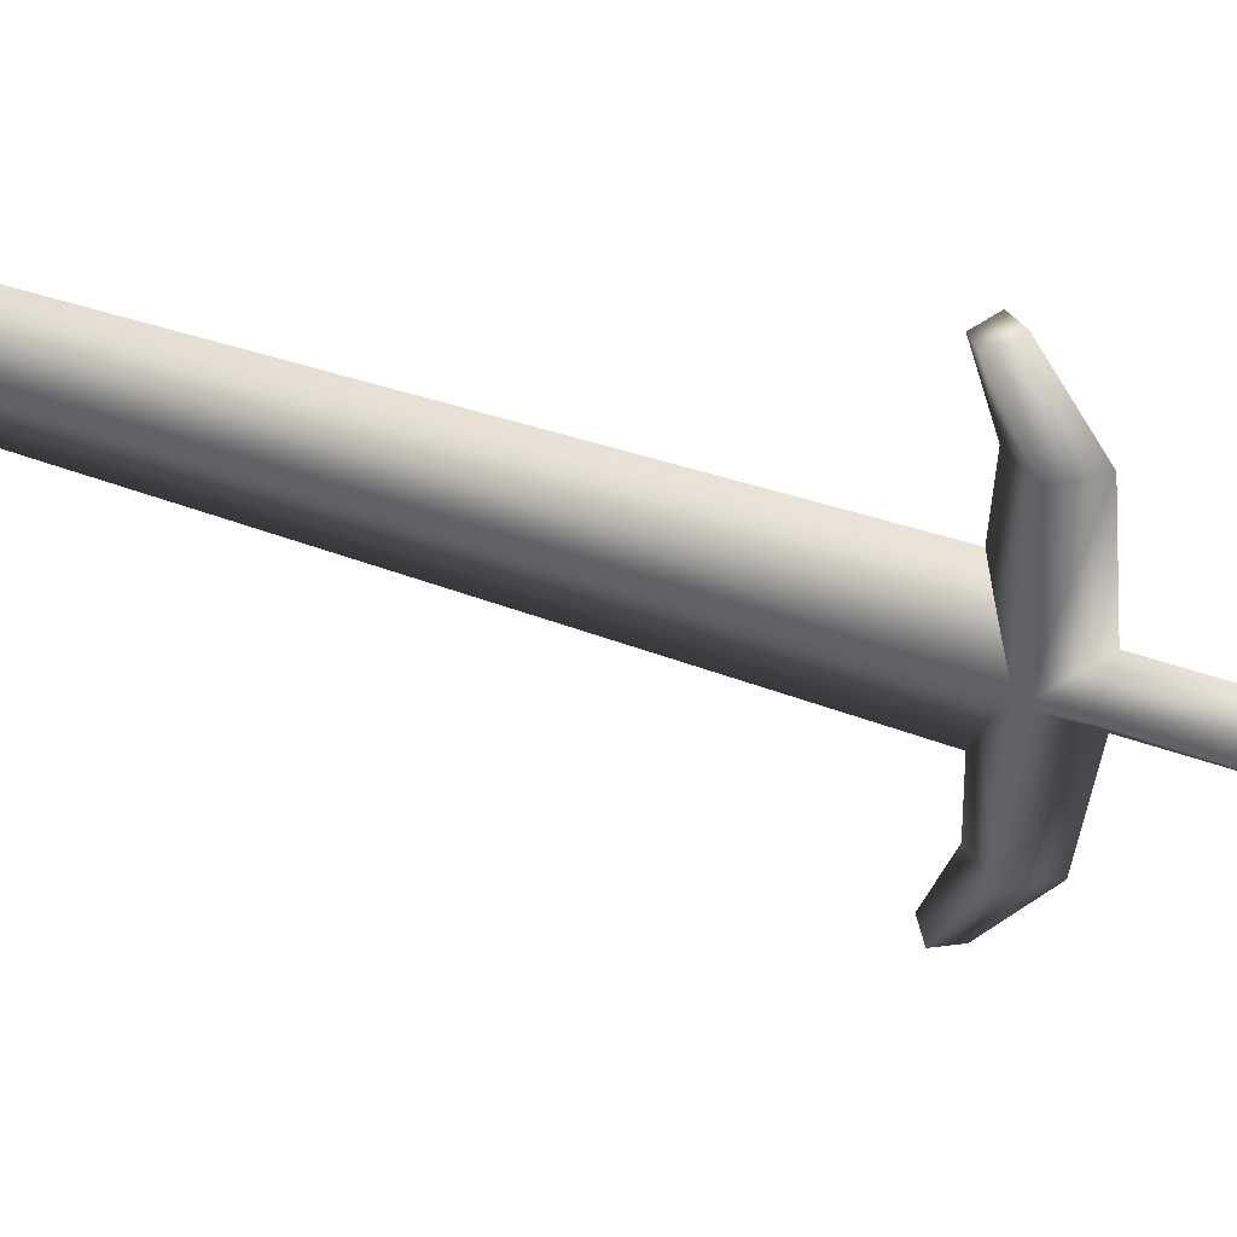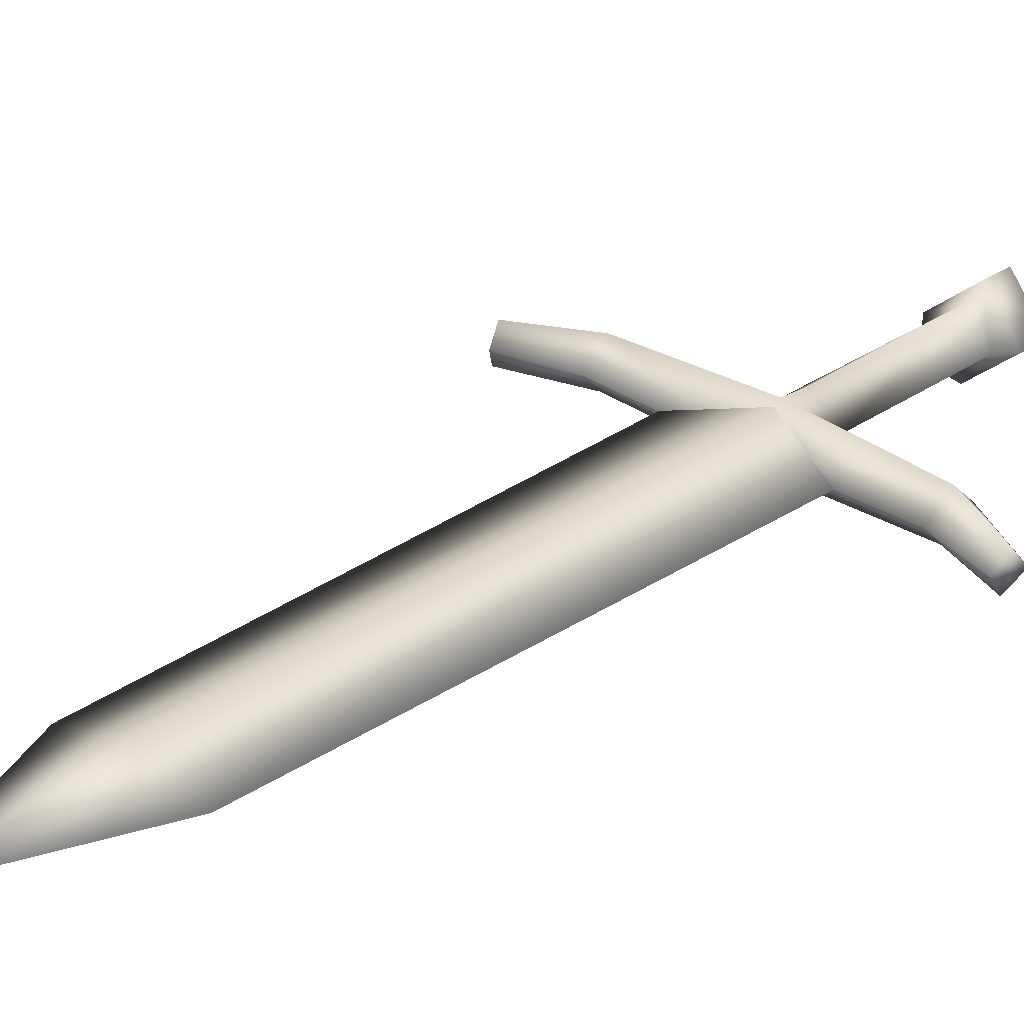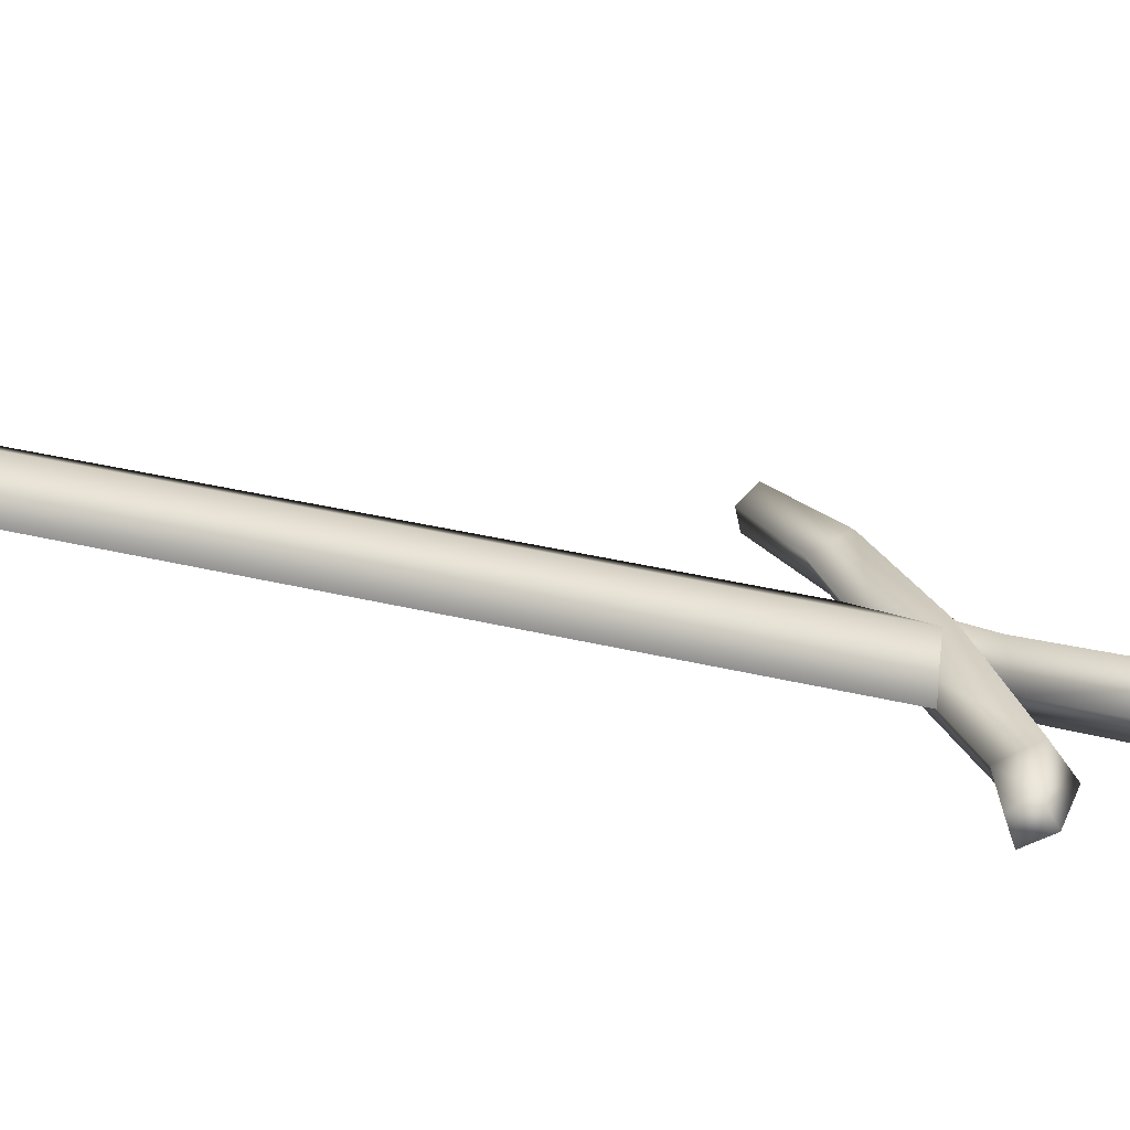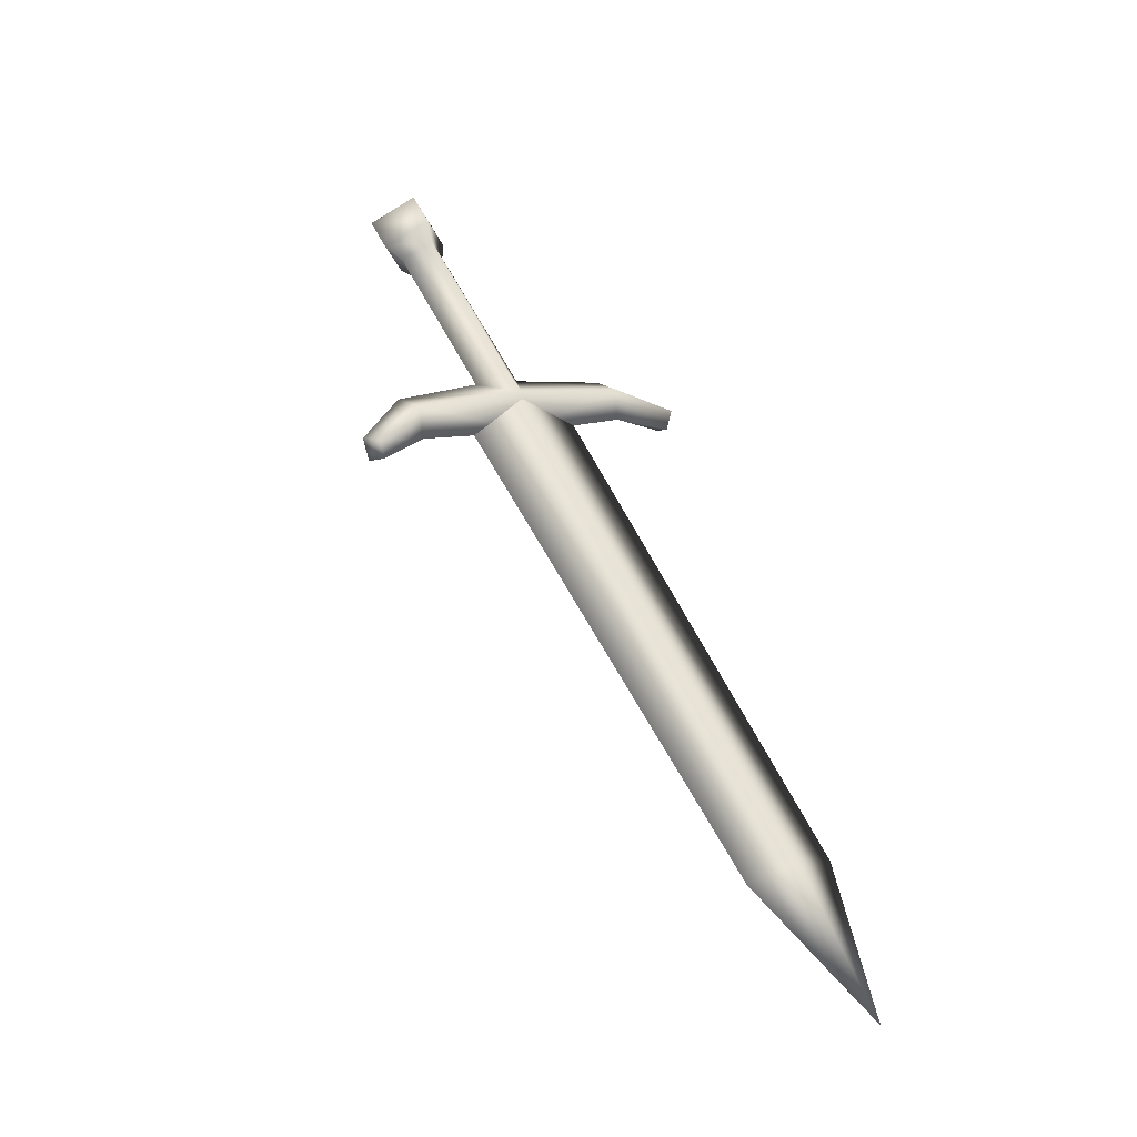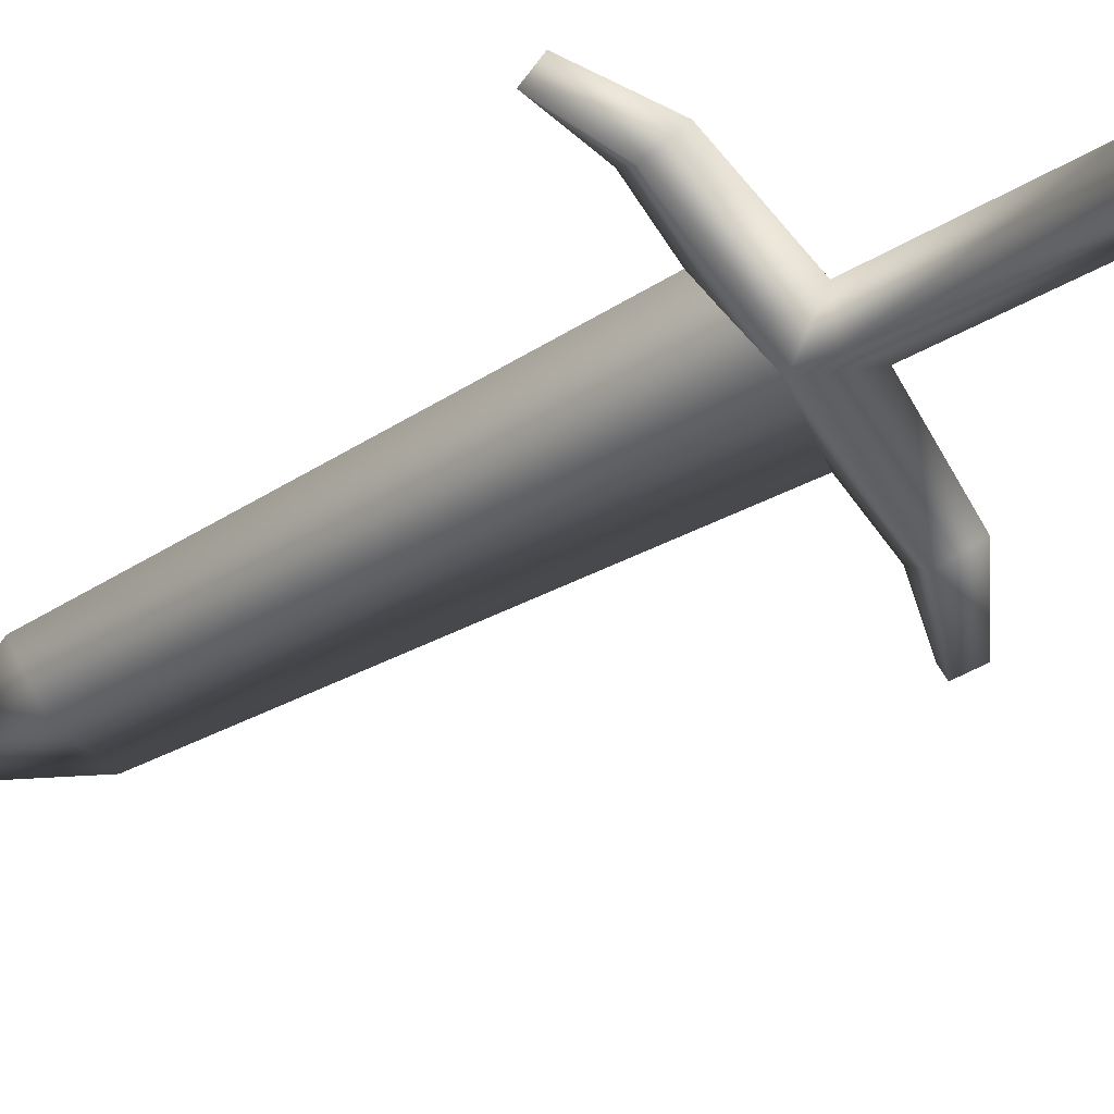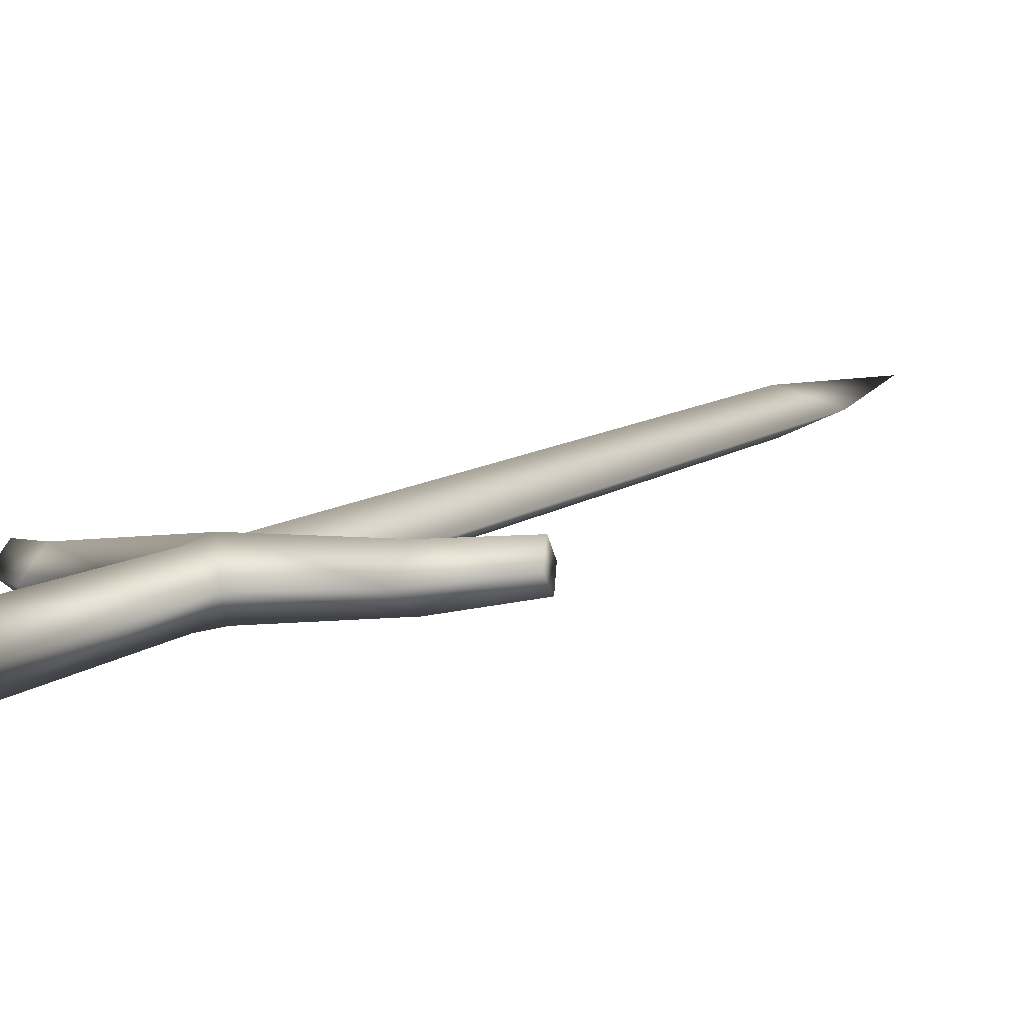
<metadata>
{"format":"obj","ext":"obj","renderer":"f3d","projection":"perspective","resolution":1024,"background":"white","views":[{"elev":-38.3,"azim":109.7,"up":"+Z"},{"elev":50.8,"azim":57.8,"up":"+Z"},{"elev":35.1,"azim":91.5,"up":"+Z"},{"elev":-22.6,"azim":-42.4,"up":"+Y"},{"elev":-61.0,"azim":146.4,"up":"+Z"},{"elev":-15.2,"azim":-124.8,"up":"+Z"}]}
</metadata>
<code>
v  0.4093 0.6448 0.118
v  0.4207 0.7106 0.1367
v  0.554 0.7453 0.1625
v  0.5686 0.7026 0.1512
v  0.5698 0.68 0.1895
v  0.4125 0.6155 0.1672
v  0.6518 0.7215 0.1984
v  0.6561 0.6921 0.1856
v  0.3542 0.9285 0.0425
v  0.3301 0.9047 0.0044
v  0.3267 0.924 -0.0202
v  0.3612 0.9581 0.0343
v  0.3135 0.9672 -0.0389
v  0.348 1.001 0.0156
v  0.6495 0.6832 0.211
v  0.5543 0.7199 0.2015
v  0.3912 0.6668 0.1816
v  0.6447 0.706 0.2259
v  0.3 0.9565 0.0739
v  0.3114 0.9274 0.0702
v  0.2869 0.9997 0.0552
v  0.392 0.6674 0.1749
v  0.6049 -0.027 0.4702
v  0.6784 -0.0096 0.4586
v  0.4818 0.689 0.1614
v  0.6704 -0.2287 0.5321
v  0.4069 0.6493 0.1225
v  0.6173 -0.0423 0.4262
v  0.2487 0.5835 0.1017
v  0.252 0.5617 0.1403
v  0.2288 0.6242 0.1121
v  0.1832 0.516 0.1124
v  0.164 0.5399 0.1229
v  0.3969 0.6835 0.1047
v  0.3539 0.6857 0.1263
v  0.2874 0.9036 0.0321
v  0.2656 0.9225 0.0194
v  0.2524 0.9657 0.0008
v  0.1868 0.511 0.1394
v  0.2344 0.6008 0.152
v  0.1717 0.5299 0.1527
v  0.3171 0.6277 0.136
v  0.5438 -0.0597 0.4378
v  0.3805 0.7035 0.1627
o sword1_LOD003
g sword1_LOD003
f 1 2 3
f 3 4 1
f 4 5 6
f 6 1 4
f 3 7 8
f 8 4 3
f 9 10 11
f 11 12 9
f 12 11 13
f 13 14 12
f 5 4 8
f 8 15 5
f 16 17 6
f 6 5 16
f 3 16 18
f 18 7 3
f 9 12 19
f 19 20 9
f 12 14 21
f 21 19 12
f 5 15 18
f 18 16 5
f 22 23 24
f 24 25 22
f 23 26 24
f 27 25 24
f 24 28 27
f 28 24 26
f 29 1 6
f 6 30 29
f 31 29 32
f 32 33 31
f 10 34 35
f 35 36 10
f 36 37 11
f 11 10 36
f 37 38 13
f 13 11 37
f 30 39 32
f 32 29 30
f 17 35 31
f 31 40 17
f 40 30 6
f 6 17 40
f 31 33 41
f 41 40 31
f 20 19 37
f 37 36 20
f 19 21 38
f 38 37 19
f 30 40 41
f 41 39 30
f 22 42 43
f 43 23 22
f 23 43 26
f 27 28 43
f 43 42 27
f 28 26 43
f 9 2 34
f 34 10 9
f 29 31 35
f 35 1 29
f 7 18 15
f 15 8 7
f 39 41 33
f 33 32 39
f 2 1 34
f 34 1 35
f 20 44 2
f 2 9 20
f 2 17 16
f 16 3 2
f 20 36 35
f 35 44 20
f 44 17 2
f 35 17 44
f 38 21 14
f 14 13 38

</code>
